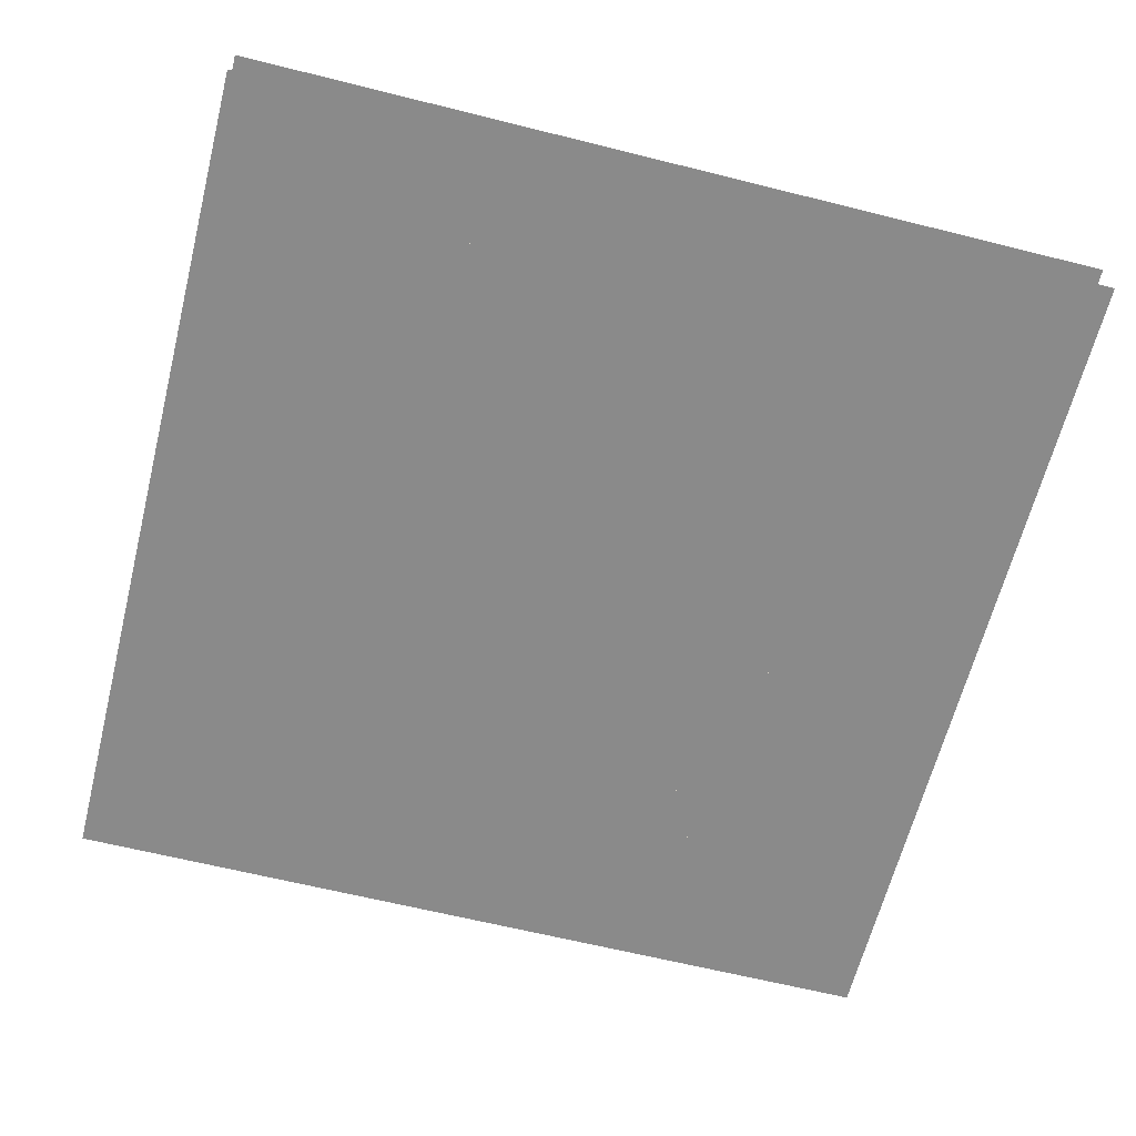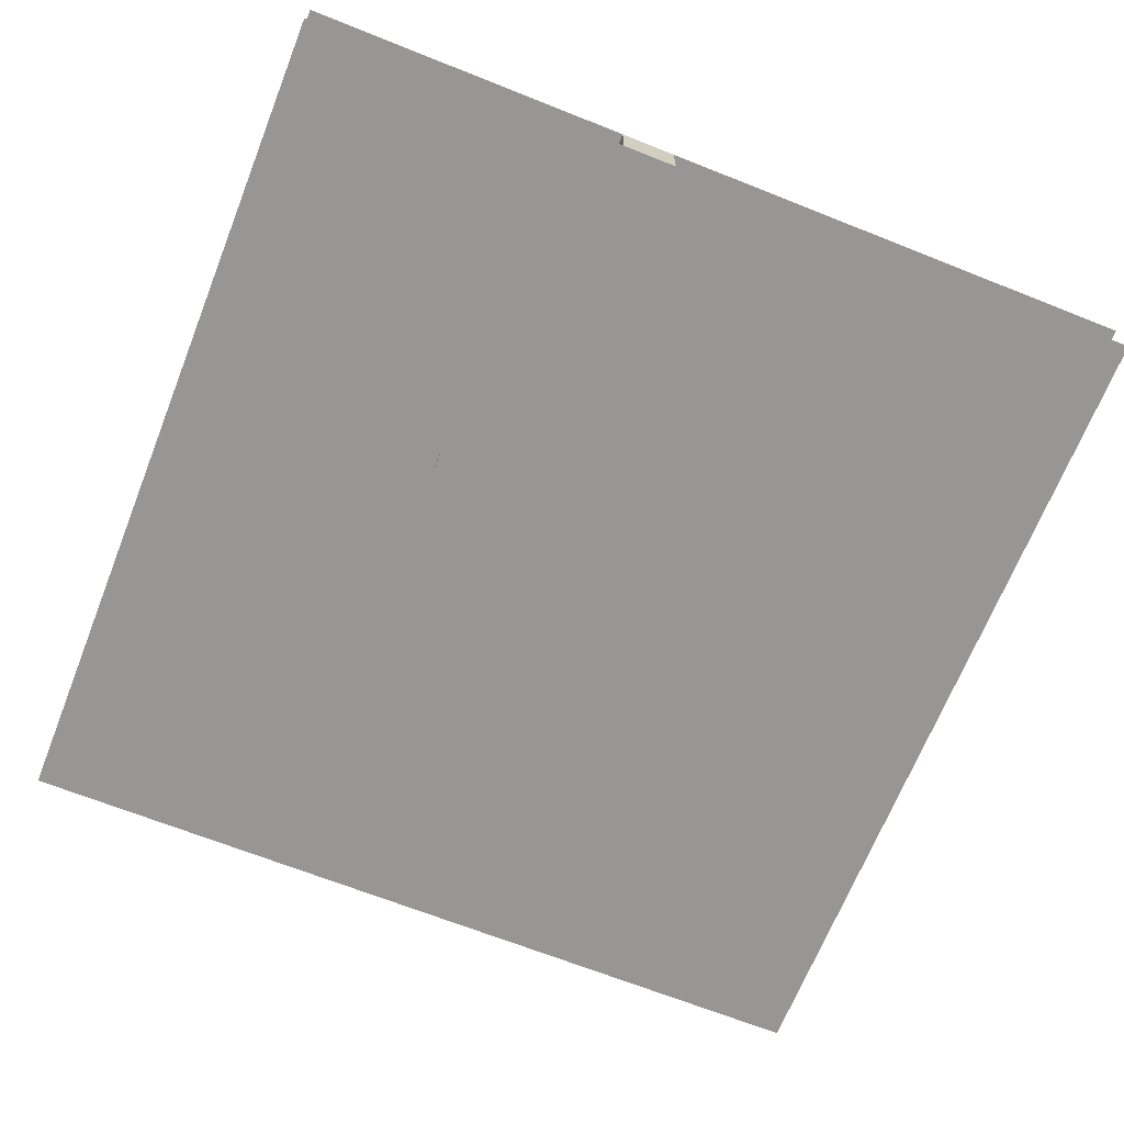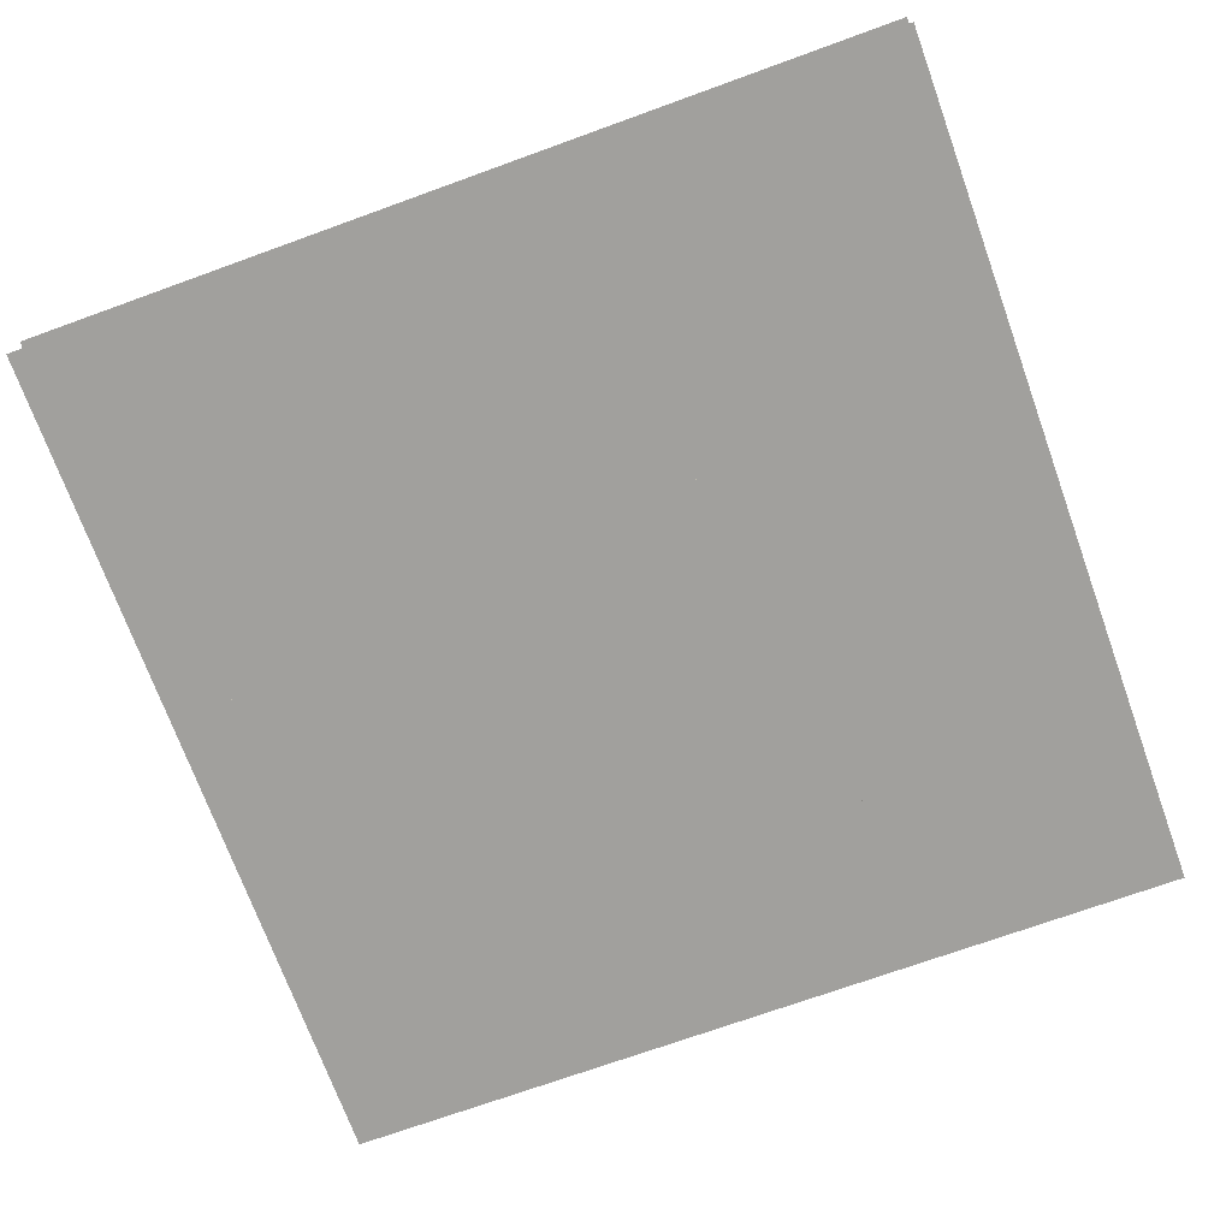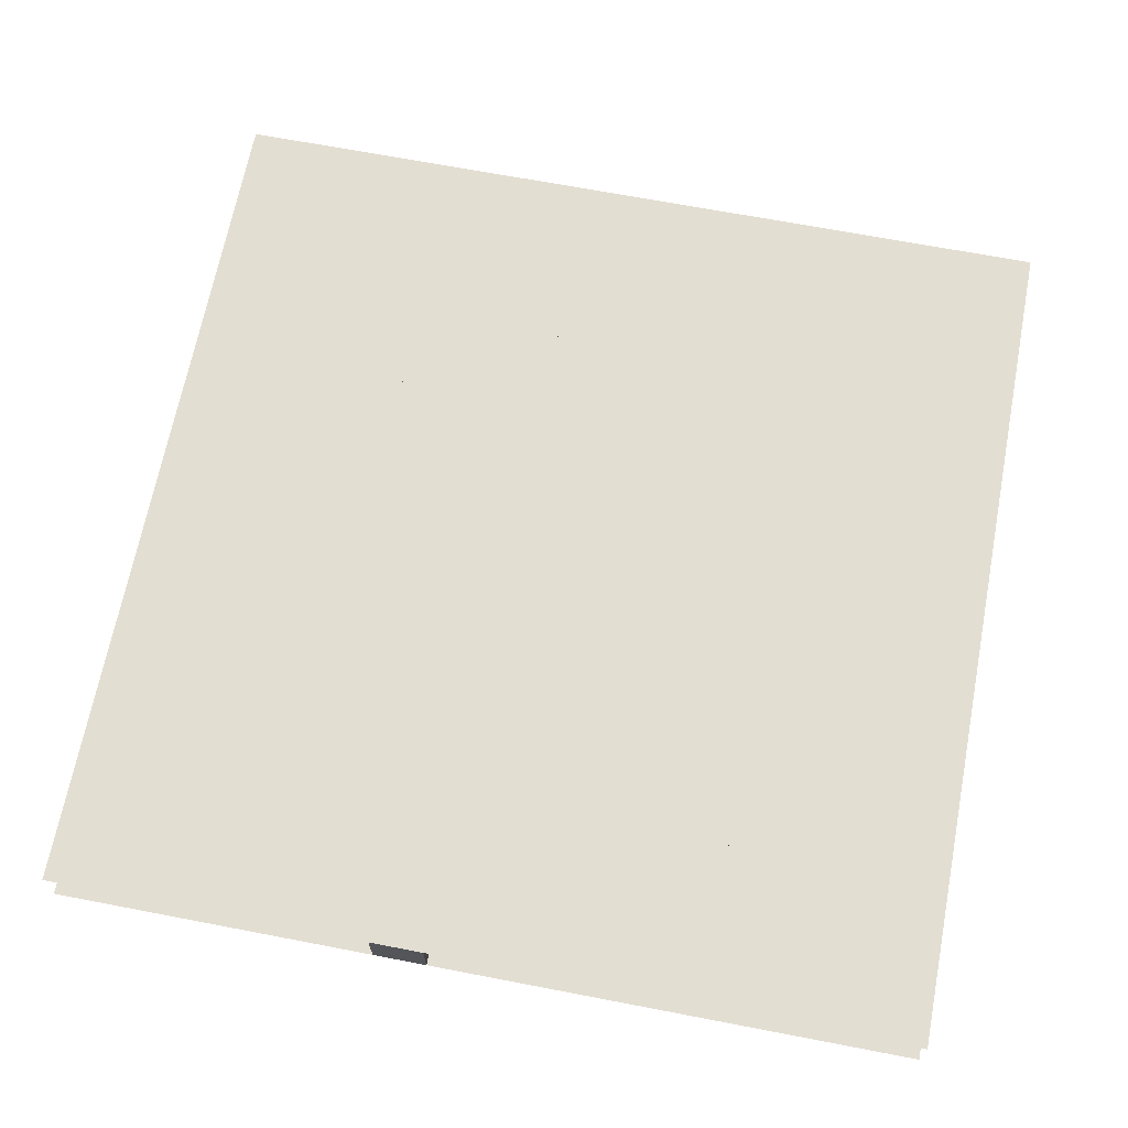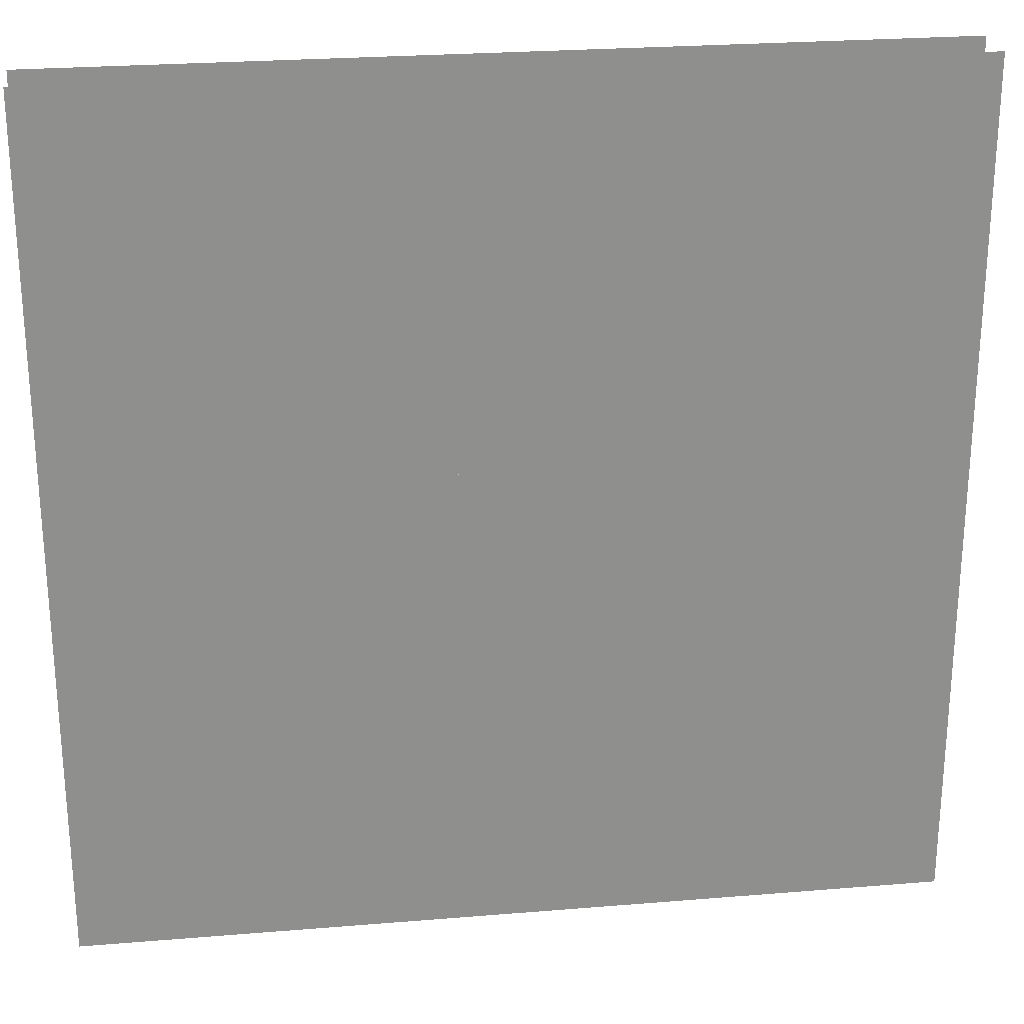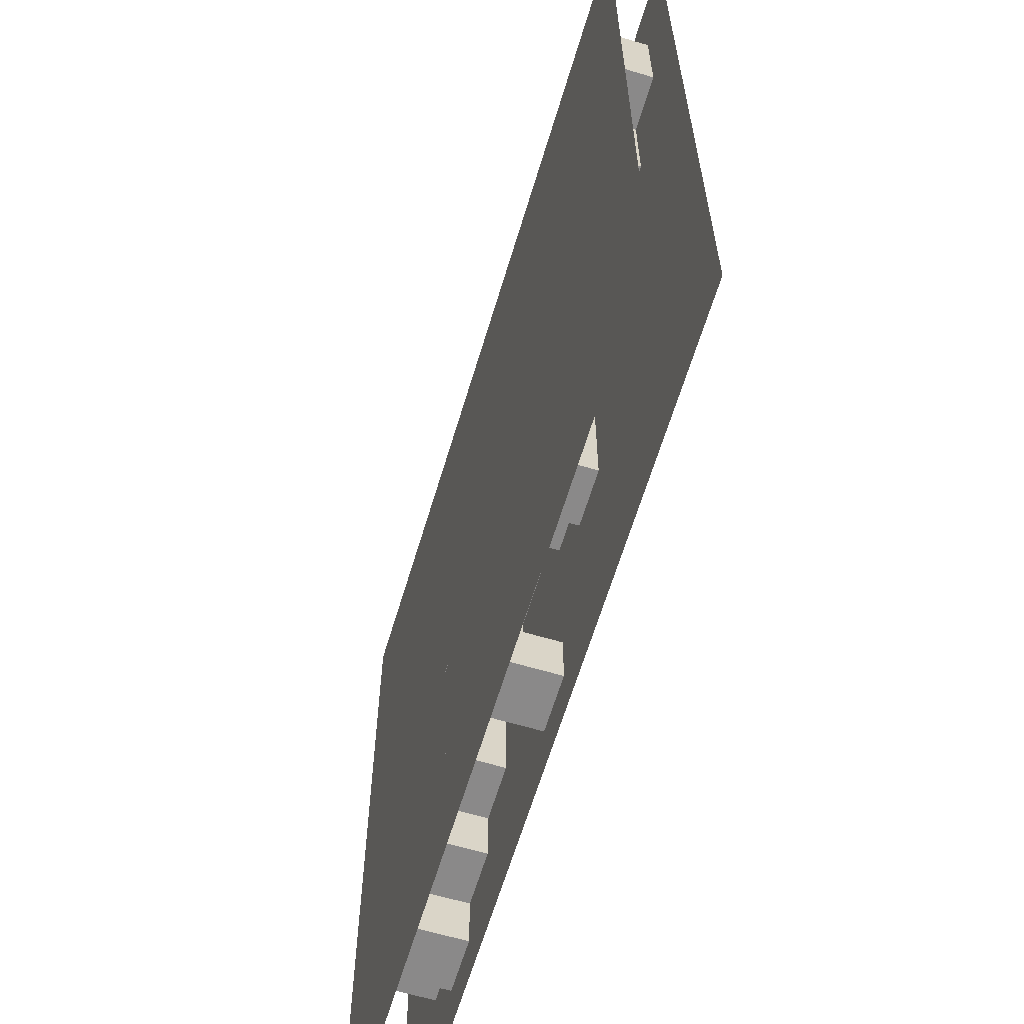
<metadata>
{"format":"obj","ext":"obj","renderer":"f3d","projection":"perspective","resolution":1024,"background":"white","views":[{"elev":-63.6,"azim":-14.2,"up":"+Z"},{"elev":-67.8,"azim":-111.7,"up":"+Z"},{"elev":-71.7,"azim":109.9,"up":"+Z"},{"elev":67.6,"azim":-79.1,"up":"+Z"},{"elev":25.3,"azim":172.4,"up":"+Y"},{"elev":-63.3,"azim":73.3,"up":"+Y"}]}
</metadata>
<code>
v 1 1 0.4688
v 1 0 0.4688
v 0 0 0.4688
v 0 1 0.4688
v 0 1 0.5312
v 0 0 0.5312
v 1 0 0.5312
v 1 1 0.5312
v 0.75 0.875 0.4688
v 0.75 0.875 0.5312
v 0.9375 0.875 0.5312
v 0.9375 0.875 0.4688
v 0.75 0.5625 0.4688
v 0.75 0.5625 0.5312
v 0.9375 0.75 0.5312
v 0.9375 0.75 0.4688
v 0.625 0.8125 0.4688
v 0.625 0.8125 0.5312
v 0.75 0.8125 0.5312
v 0.75 0.8125 0.4688
v 0.625 0.25 0.4688
v 0.625 0.25 0.5312
v 0.6875 0.75 0.5312
v 0.6875 0.75 0.4688
v 0.375 0.75 0.4688
v 0.375 0.75 0.5312
v 0.5 0.75 0.5312
v 0.5 0.75 0.4688
v 0.375 0.6875 0.5312
v 0.375 0.6875 0.4688
v 0.6875 0.6875 0.4688
v 0.6875 0.6875 0.5312
v 0.5 0.625 0.5312
v 0.5 0.625 0.4688
v 0.6875 0.25 0.5312
v 0.6875 0.25 0.4688
v 0.875 0.75 0.5312
v 0.875 0.625 0.5312
v 0.875 0.625 0.4688
v 0.875 0.75 0.4688
v 0.1875 0.6875 0.4688
v 0.1875 0.6875 0.5312
v 0.75 0.6875 0.5312
v 0.75 0.6875 0.4688
v 0.1875 0.5625 0.4688
v 0.1875 0.5625 0.5312
v 0.25 0.6875 0.5312
v 0.25 0.5625 0.5312
v 0.25 0.5625 0.4688
v 0.25 0.6875 0.4688
v 0.4375 0.625 0.5312
v 0.4375 0.625 0.4688
v 0.4375 0.6875 0.4688
v 0.4375 0.6875 0.5312
v 0.6875 0.625 0.4688
v 0.6875 0.625 0.5312
v 0 0.625 0.4688
v 0 0.625 0.5312
v 0.0625 0.625 0.5312
v 0.0625 0.625 0.4688
v 0 0.5625 0.5312
v 0 0.5625 0.4688
v 0.8125 0.5625 0.4688
v 0.8125 0.5625 0.5312
v 0.0625 0.5625 0.5312
v 0.0625 0.5625 0.4688
v 0.8125 0.625 0.5312
v 0.8125 0.625 0.4688
v 0.5625 0.375 0.4688
v 0.5625 0.375 0.5312
v 0.6875 0.375 0.5312
v 0.6875 0.375 0.4688
v 0.5625 0.3125 0.5312
v 0.5625 0.3125 0.4688
v 0.625 0.3125 0.4688
v 0.625 0.3125 0.5312
v 0.5 0.125 0.4688
v 0.5 0.125 0.5312
v 0.5625 0.125 0.5312
v 0.5625 0.125 0.4688
v 0.5 0.0625 0.5312
v 0.5 0.0625 0.4688
v 0.5625 0.0625 0.4688
v 0.5625 0.0625 0.5312
v 0.75 0.75 0.5312
v 0.75 0.75 0.4688
v 0.75 0.625 0.5312
v 0.75 0.625 0.4688
v 0.625 0.6875 0.4688
v 0.625 0.6875 0.5312
v 0.625 0.625 0.4688
v 0.625 0.625 0.5312
v 0.5625 0.625 0.4688
v 0.5625 0.625 0.5312
v 0.5625 0.5625 0.4688
v 0.5625 0.5625 0.5312
v 0.625 0.5625 0.5312
v 0.625 0.5625 0.4688
v 0.6875 0.5625 0.4688
v 0.6875 0.5625 0.5312
v 0.5 0.5625 0.4688
v 0.5 0.5625 0.5312
v 0.5 0.5 0.4688
v 0.5 0.5 0.5312
v 0.5625 0.5 0.5312
v 0.5625 0.5 0.4688
v 0.625 0.5 0.4688
v 0.625 0.5 0.5312
v 0.4375 0.5 0.4688
v 0.4375 0.5 0.5312
v 0.4375 0.4375 0.4688
v 0.4375 0.4375 0.5312
v 0.5 0.4375 0.5312
v 0.5 0.4375 0.4688
v 0.5625 0.4375 0.4688
v 0.5625 0.4375 0.5312
v 0.375 0.4375 0.4688
v 0.375 0.4375 0.5312
v 0.375 0.375 0.4688
v 0.375 0.375 0.5312
v 0.4375 0.375 0.5312
v 0.4375 0.375 0.4688
v 0.5 0.375 0.4688
v 0.5 0.375 0.5312
v 0.3125 0.375 0.4688
v 0.3125 0.375 0.5312
v 0.3125 0.3125 0.4688
v 0.3125 0.3125 0.5312
v 0.375 0.3125 0.5312
v 0.375 0.3125 0.4688
v 0.4375 0.3125 0.4688
v 0.4375 0.3125 0.5312
v 0.1875 0.3125 0.4688
v 0.1875 0.3125 0.5312
v 0.1875 0.0625 0.4688
v 0.1875 0.0625 0.5312
v 0.375 0.1875 0.5312
v 0.375 0.1875 0.4688
v 0.125 0.25 0.4688
v 0.125 0.25 0.5312
v 0.1875 0.25 0.5312
v 0.1875 0.25 0.4688
v 0.125 0.125 0.4688
v 0.125 0.125 0.5312
v 0.3125 0.1875 0.5312
v 0.3125 0.1875 0.4688
v 0.3125 0.125 0.4688
v 0.3125 0.125 0.5312
v 0.25 0.0625 0.4688
v 0.25 0.0625 0.5312
v 0.25 0.125 0.5312
v 0.25 0.125 0.4688
f 1 2 3 4
f 5 6 7 8
f 9 10 11 12
f 9 13 14 10
f 11 15 16 12
f 17 18 19 20
f 17 21 22 18
f 23 24 16 15
f 25 26 27 28
f 29 30 31 32
f 25 30 29 26
f 27 33 34 28
f 23 35 36 24
f 37 38 39 40
f 41 42 43 44
f 41 45 46 42
f 47 48 49 50
f 51 52 39 38
f 53 52 51 54
f 31 55 56 32
f 57 58 59 60
f 61 62 63 64
f 57 62 61 58
f 59 65 66 60
f 67 64 63 68
f 69 70 71 72
f 73 74 75 76
f 69 74 73 70
f 22 21 36 35
f 77 78 79 80
f 81 82 83 84
f 77 82 81 78
f 79 84 83 80
f 1 2 3 4
f 5 6 7 8
f 24 23 85 86
f 24 31 32 23
f 85 87 88 86
f 89 90 32 31
f 89 91 92 90
f 56 55 88 87
f 93 94 92 91
f 93 95 96 94
f 97 98 99 100
f 56 100 99 55
f 101 102 96 95
f 101 103 104 102
f 105 106 107 108
f 97 108 107 98
f 109 110 104 103
f 109 111 112 110
f 113 114 115 116
f 105 116 115 106
f 117 118 112 111
f 117 119 120 118
f 121 122 123 124
f 113 124 123 114
f 125 126 120 119
f 125 127 128 126
f 129 130 131 132
f 121 132 131 122
f 133 134 128 127
f 133 135 136 134
f 129 137 138 130
f 139 140 141 142
f 139 143 144 140
f 145 146 138 137
f 144 143 147 148
f 145 148 147 146
f 136 135 149 150
f 151 150 149 152

</code>
